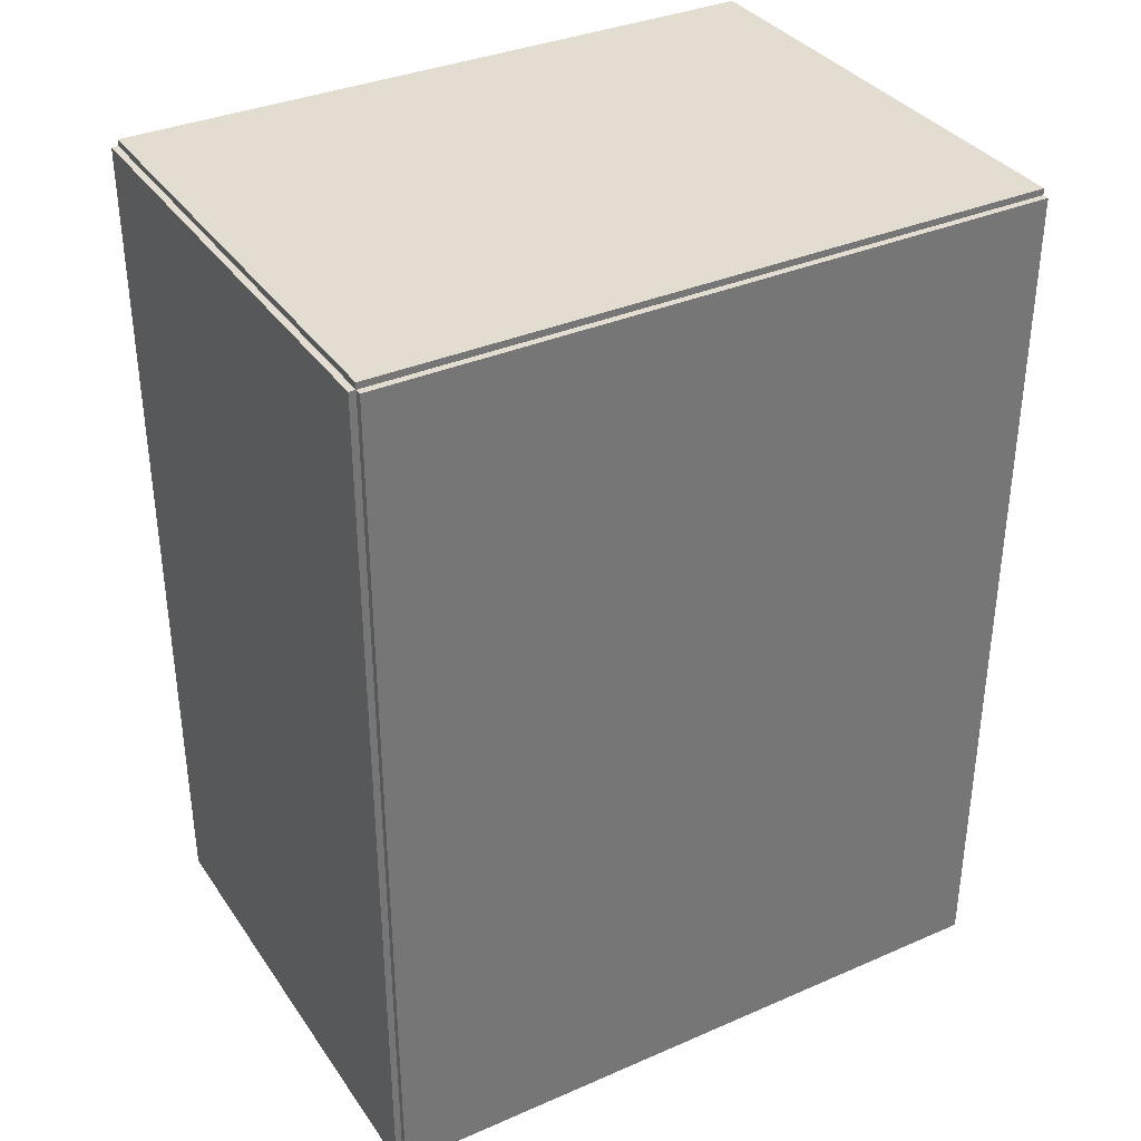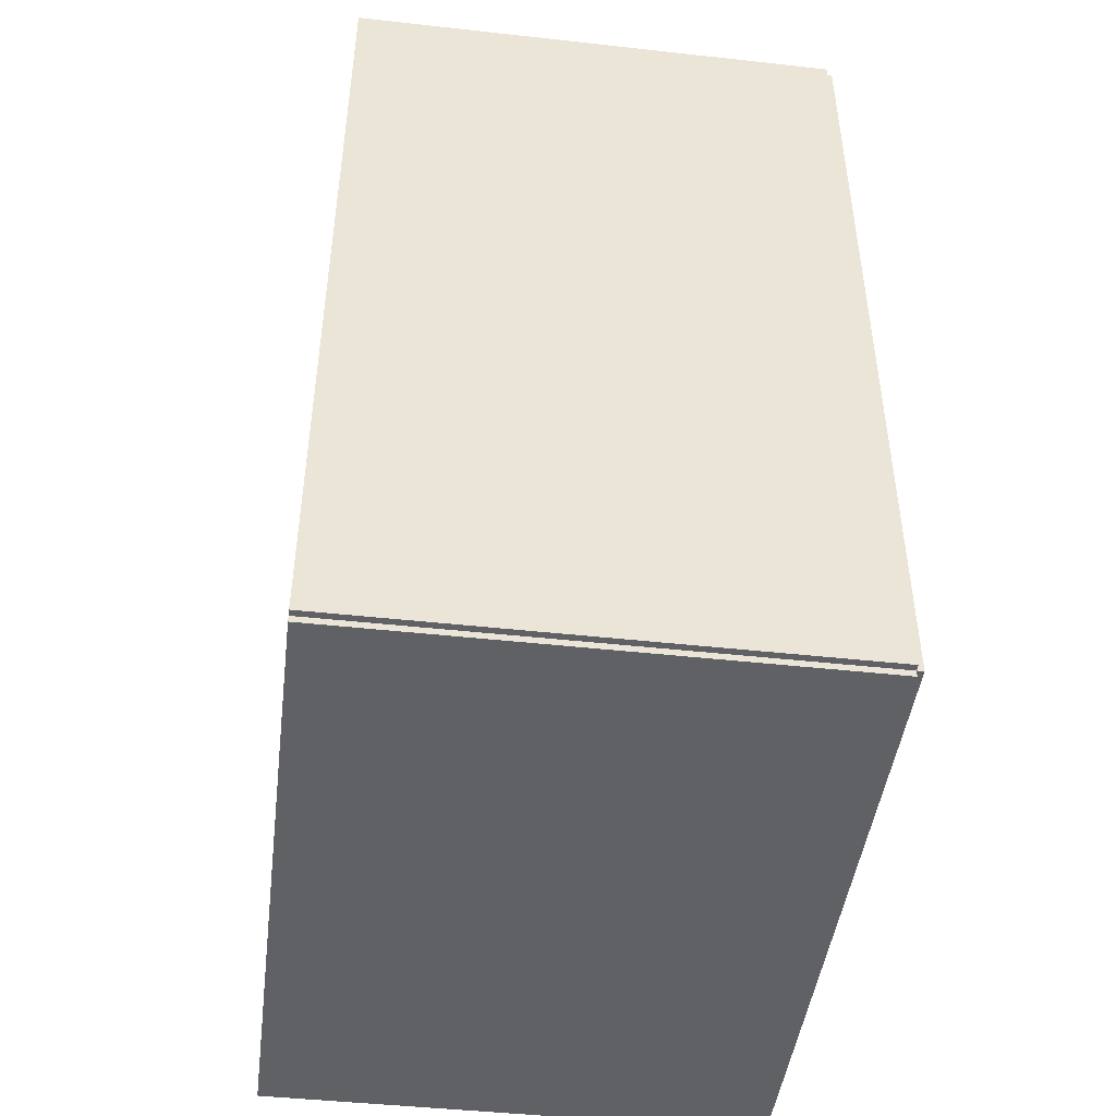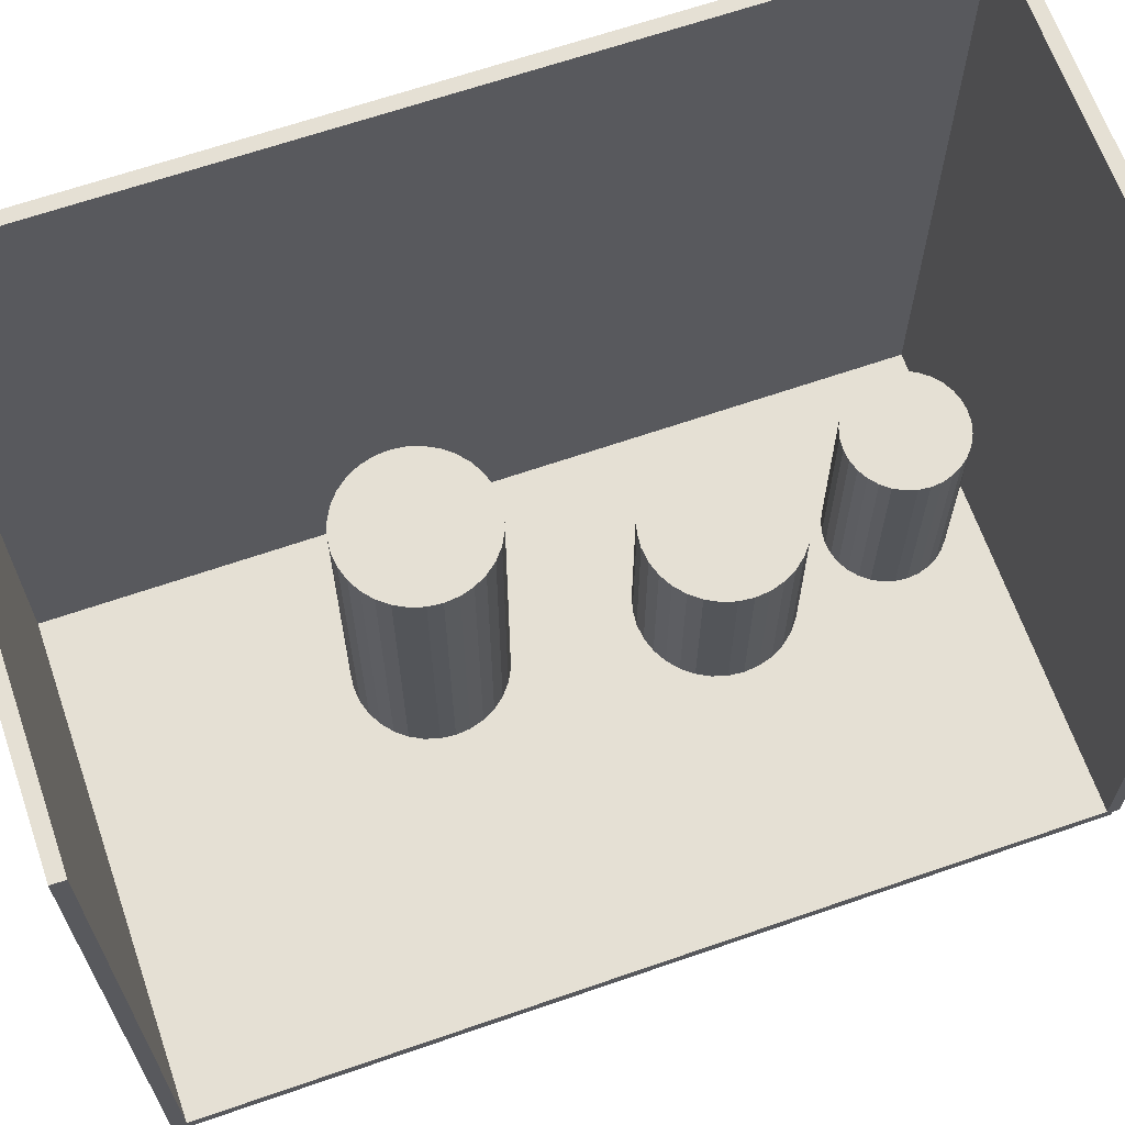
<metadata>
{"format":"obj","ext":"obj","renderer":"f3d","projection":"perspective","resolution":1024,"background":"white","views":[{"elev":35.2,"azim":-119.9,"up":"+Y"},{"elev":-45.9,"azim":172.8,"up":"+Y"},{"elev":65.5,"azim":70.8,"up":"+Z"}]}
</metadata>
<code>
v -0.1053 -0.1835 -0.002816
v -0.1053 -0.1835 0.002816
v -0.1053 0.1835 -0.002816
v -0.1053 0.1835 0.002816
v 0.1053 -0.1835 -0.002816
v 0.1053 -0.1835 0.002816
v 0.1053 0.1835 -0.002816
v 0.1053 0.1835 0.002816
v -0.1025 -0.1835 0
v -0.1081 -0.1835 0
v -0.1025 0.1835 0
v -0.1081 0.1835 0
v -0.1025 -0.1835 0.2812
v -0.1081 -0.1835 0.2812
v -0.1025 0.1835 0.2812
v -0.1081 0.1835 0.2812
v -0.1053 0.1808 0.2812
v -0.1053 0.1863 0.2812
v -0.1053 0.1808 0
v -0.1053 0.1863 0
v 0.1053 0.1808 0.2812
v 0.1053 0.1863 0.2812
v 0.1053 0.1808 0
v 0.1053 0.1863 0
v -0.1053 -0.1808 0
v -0.1053 -0.1863 0
v -0.1053 -0.1808 0.2812
v -0.1053 -0.1863 0.2812
v 0.1053 -0.1808 0
v 0.1053 -0.1863 0
v 0.1053 -0.1808 0.2812
v 0.1053 -0.1863 0.2812
v -0.03294 0.1449 0.005632
v -0.008227 0.1449 0.005632
v -0.008227 0.1449 0.08693
v -0.03294 0.1449 0.08693
v -0.008702 0.1497 0.005632
v -0.008702 0.1497 0.08693
v -0.01011 0.1543 0.005632
v -0.01011 0.1543 0.08693
v -0.01239 0.1586 0.005632
v -0.01239 0.1586 0.08693
v -0.01547 0.1624 0.005632
v -0.01547 0.1624 0.08693
v -0.01921 0.1654 0.005632
v -0.01921 0.1654 0.08693
v -0.02348 0.1677 0.005632
v -0.02348 0.1677 0.08693
v -0.02812 0.1691 0.005632
v -0.02812 0.1691 0.08693
v -0.03294 0.1696 0.005632
v -0.03294 0.1696 0.08693
v -0.03776 0.1691 0.005632
v -0.03776 0.1691 0.08693
v -0.0424 0.1677 0.005632
v -0.0424 0.1677 0.08693
v -0.04667 0.1654 0.005632
v -0.04667 0.1654 0.08693
v -0.05041 0.1624 0.005632
v -0.05041 0.1624 0.08693
v -0.05349 0.1586 0.005632
v -0.05349 0.1586 0.08693
v -0.05577 0.1543 0.005632
v -0.05577 0.1543 0.08693
v -0.05718 0.1497 0.005632
v -0.05718 0.1497 0.08693
v -0.05765 0.1449 0.005632
v -0.05765 0.1449 0.08693
v -0.05718 0.1401 0.005632
v -0.05718 0.1401 0.08693
v -0.05577 0.1354 0.005632
v -0.05577 0.1354 0.08693
v -0.05349 0.1311 0.005632
v -0.05349 0.1311 0.08693
v -0.05041 0.1274 0.005632
v -0.05041 0.1274 0.08693
v -0.04667 0.1243 0.005632
v -0.04667 0.1243 0.08693
v -0.0424 0.122 0.005632
v -0.0424 0.122 0.08693
v -0.03776 0.1206 0.005632
v -0.03776 0.1206 0.08693
v -0.03294 0.1202 0.005632
v -0.03294 0.1202 0.08693
v -0.02812 0.1206 0.005632
v -0.02812 0.1206 0.08693
v -0.02348 0.122 0.005632
v -0.02348 0.122 0.08693
v -0.01921 0.1243 0.005632
v -0.01921 0.1243 0.08693
v -0.01547 0.1274 0.005632
v -0.01547 0.1274 0.08693
v -0.01239 0.1311 0.005632
v -0.01239 0.1311 0.08693
v -0.01011 0.1354 0.005632
v -0.01011 0.1354 0.08693
v -0.008702 0.1401 0.005632
v -0.008702 0.1401 0.08693
v -0.02447 0.07077 0.005632
v 0.007857 0.07077 0.005632
v 0.007857 0.07077 0.07664
v -0.02447 0.07077 0.07664
v 0.007236 0.07708 0.005632
v 0.007236 0.07708 0.07664
v 0.005396 0.08314 0.005632
v 0.005396 0.08314 0.07664
v 0.002409 0.08873 0.005632
v 0.002409 0.08873 0.07664
v -0.001611 0.09363 0.005632
v -0.001611 0.09363 0.07664
v -0.00651 0.09765 0.005632
v -0.00651 0.09765 0.07664
v -0.0121 0.1006 0.005632
v -0.0121 0.1006 0.07664
v -0.01816 0.1025 0.005632
v -0.01816 0.1025 0.07664
v -0.02447 0.1031 0.005632
v -0.02447 0.1031 0.07664
v -0.03078 0.1025 0.005632
v -0.03078 0.1025 0.07664
v -0.03684 0.1006 0.005632
v -0.03684 0.1006 0.07664
v -0.04243 0.09765 0.005632
v -0.04243 0.09765 0.07664
v -0.04733 0.09363 0.005632
v -0.04733 0.09363 0.07664
v -0.05135 0.08873 0.005632
v -0.05135 0.08873 0.07664
v -0.05434 0.08314 0.005632
v -0.05434 0.08314 0.07664
v -0.05617 0.07708 0.005632
v -0.05617 0.07708 0.07664
v -0.0568 0.07077 0.005632
v -0.0568 0.07077 0.07664
v -0.05617 0.06447 0.005632
v -0.05617 0.06447 0.07664
v -0.05434 0.0584 0.005632
v -0.05434 0.0584 0.07664
v -0.05135 0.05281 0.005632
v -0.05135 0.05281 0.07664
v -0.04733 0.04791 0.005632
v -0.04733 0.04791 0.07664
v -0.04243 0.04389 0.005632
v -0.04243 0.04389 0.07664
v -0.03684 0.04091 0.005632
v -0.03684 0.04091 0.07664
v -0.03078 0.03907 0.005632
v -0.03078 0.03907 0.07664
v -0.02447 0.03845 0.005632
v -0.02447 0.03845 0.07664
v -0.01816 0.03907 0.005632
v -0.01816 0.03907 0.07664
v -0.0121 0.04091 0.005632
v -0.0121 0.04091 0.07664
v -0.00651 0.04389 0.005632
v -0.00651 0.04389 0.07664
v -0.001611 0.04791 0.005632
v -0.001611 0.04791 0.07664
v 0.002409 0.05281 0.005632
v 0.002409 0.05281 0.07664
v 0.005396 0.0584 0.005632
v 0.005396 0.0584 0.07664
v 0.007236 0.06447 0.005632
v 0.007236 0.06447 0.07664
v -0.03505 -0.04208 0.005632
v -0.004065 -0.04208 0.005632
v -0.004065 -0.04208 0.06813
v -0.03505 -0.04208 0.06813
v -0.00466 -0.03604 0.005632
v -0.00466 -0.03604 0.06813
v -0.006423 -0.03023 0.005632
v -0.006423 -0.03023 0.06813
v -0.009286 -0.02487 0.005632
v -0.009286 -0.02487 0.06813
v -0.01314 -0.02018 0.005632
v -0.01314 -0.02018 0.06813
v -0.01783 -0.01632 0.005632
v -0.01783 -0.01632 0.06813
v -0.02319 -0.01346 0.005632
v -0.02319 -0.01346 0.06813
v -0.029 -0.0117 0.005632
v -0.029 -0.0117 0.06813
v -0.03505 -0.0111 0.005632
v -0.03505 -0.0111 0.06813
v -0.04109 -0.0117 0.005632
v -0.04109 -0.0117 0.06813
v -0.0469 -0.01346 0.005632
v -0.0469 -0.01346 0.06813
v -0.05226 -0.01632 0.005632
v -0.05226 -0.01632 0.06813
v -0.05695 -0.02018 0.005632
v -0.05695 -0.02018 0.06813
v -0.06081 -0.02487 0.005632
v -0.06081 -0.02487 0.06813
v -0.06367 -0.03023 0.005632
v -0.06367 -0.03023 0.06813
v -0.06543 -0.03604 0.005632
v -0.06543 -0.03604 0.06813
v -0.06603 -0.04208 0.005632
v -0.06603 -0.04208 0.06813
v -0.06543 -0.04813 0.005632
v -0.06543 -0.04813 0.06813
v -0.06367 -0.05394 0.005632
v -0.06367 -0.05394 0.06813
v -0.06081 -0.0593 0.005632
v -0.06081 -0.0593 0.06813
v -0.05695 -0.06399 0.005632
v -0.05695 -0.06399 0.06813
v -0.05226 -0.06784 0.005632
v -0.05226 -0.06784 0.06813
v -0.0469 -0.07071 0.005632
v -0.0469 -0.07071 0.06813
v -0.04109 -0.07247 0.005632
v -0.04109 -0.07247 0.06813
v -0.03505 -0.07307 0.005632
v -0.03505 -0.07307 0.06813
v -0.029 -0.07247 0.005632
v -0.029 -0.07247 0.06813
v -0.02319 -0.07071 0.005632
v -0.02319 -0.07071 0.06813
v -0.01783 -0.06784 0.005632
v -0.01783 -0.06784 0.06813
v -0.01314 -0.06399 0.005632
v -0.01314 -0.06399 0.06813
v -0.009286 -0.0593 0.005632
v -0.009286 -0.0593 0.06813
v -0.006423 -0.05394 0.005632
v -0.006423 -0.05394 0.06813
v -0.00466 -0.04813 0.005632
v -0.00466 -0.04813 0.06813
v -0.03505 -0.04208 0.06813
v -0.004065 -0.04208 0.06813
v -0.004065 -0.04208 0.1306
v -0.03505 -0.04208 0.1306
v -0.00466 -0.03604 0.06813
v -0.00466 -0.03604 0.1306
v -0.006423 -0.03023 0.06813
v -0.006423 -0.03023 0.1306
v -0.009286 -0.02487 0.06813
v -0.009286 -0.02487 0.1306
v -0.01314 -0.02018 0.06813
v -0.01314 -0.02018 0.1306
v -0.01783 -0.01632 0.06813
v -0.01783 -0.01632 0.1306
v -0.02319 -0.01346 0.06813
v -0.02319 -0.01346 0.1306
v -0.029 -0.0117 0.06813
v -0.029 -0.0117 0.1306
v -0.03505 -0.0111 0.06813
v -0.03505 -0.0111 0.1306
v -0.04109 -0.0117 0.06813
v -0.04109 -0.0117 0.1306
v -0.0469 -0.01346 0.06813
v -0.0469 -0.01346 0.1306
v -0.05226 -0.01632 0.06813
v -0.05226 -0.01632 0.1306
v -0.05695 -0.02018 0.06813
v -0.05695 -0.02018 0.1306
v -0.06081 -0.02487 0.06813
v -0.06081 -0.02487 0.1306
v -0.06367 -0.03023 0.06813
v -0.06367 -0.03023 0.1306
v -0.06543 -0.03604 0.06813
v -0.06543 -0.03604 0.1306
v -0.06603 -0.04208 0.06813
v -0.06603 -0.04208 0.1306
v -0.06543 -0.04813 0.06813
v -0.06543 -0.04813 0.1306
v -0.06367 -0.05394 0.06813
v -0.06367 -0.05394 0.1306
v -0.06081 -0.0593 0.06813
v -0.06081 -0.0593 0.1306
v -0.05695 -0.06399 0.06813
v -0.05695 -0.06399 0.1306
v -0.05226 -0.06784 0.06813
v -0.05226 -0.06784 0.1306
v -0.0469 -0.07071 0.06813
v -0.0469 -0.07071 0.1306
v -0.04109 -0.07247 0.06813
v -0.04109 -0.07247 0.1306
v -0.03505 -0.07307 0.06813
v -0.03505 -0.07307 0.1306
v -0.029 -0.07247 0.06813
v -0.029 -0.07247 0.1306
v -0.02319 -0.07071 0.06813
v -0.02319 -0.07071 0.1306
v -0.01783 -0.06784 0.06813
v -0.01783 -0.06784 0.1306
v -0.01314 -0.06399 0.06813
v -0.01314 -0.06399 0.1306
v -0.009286 -0.0593 0.06813
v -0.009286 -0.0593 0.1306
v -0.006423 -0.05394 0.06813
v -0.006423 -0.05394 0.1306
v -0.00466 -0.04813 0.06813
v -0.00466 -0.04813 0.1306
f 2 4 1
f 5 2 1
f 1 4 3
f 3 5 1
f 2 8 4
f 6 2 5
f 6 8 2
f 4 8 3
f 7 5 3
f 3 8 7
f 7 6 5
f 8 6 7
f 10 12 9
f 13 10 9
f 9 12 11
f 11 13 9
f 10 16 12
f 14 10 13
f 14 16 10
f 12 16 11
f 15 13 11
f 11 16 15
f 15 14 13
f 16 14 15
f 18 20 17
f 21 18 17
f 17 20 19
f 19 21 17
f 18 24 20
f 22 18 21
f 22 24 18
f 20 24 19
f 23 21 19
f 19 24 23
f 23 22 21
f 24 22 23
f 26 28 25
f 29 26 25
f 25 28 27
f 27 29 25
f 26 32 28
f 30 26 29
f 30 32 26
f 28 32 27
f 31 29 27
f 27 32 31
f 31 30 29
f 32 30 31
f 34 33 37
f 34 37 35
f 35 37 38
f 35 38 36
f 37 33 39
f 37 39 38
f 38 39 40
f 38 40 36
f 39 33 41
f 39 41 40
f 40 41 42
f 40 42 36
f 41 33 43
f 41 43 42
f 42 43 44
f 42 44 36
f 43 33 45
f 43 45 44
f 44 45 46
f 44 46 36
f 45 33 47
f 45 47 46
f 46 47 48
f 46 48 36
f 47 33 49
f 47 49 48
f 48 49 50
f 48 50 36
f 49 33 51
f 49 51 50
f 50 51 52
f 50 52 36
f 51 33 53
f 51 53 52
f 52 53 54
f 52 54 36
f 53 33 55
f 53 55 54
f 54 55 56
f 54 56 36
f 55 33 57
f 55 57 56
f 56 57 58
f 56 58 36
f 57 33 59
f 57 59 58
f 58 59 60
f 58 60 36
f 59 33 61
f 59 61 60
f 60 61 62
f 60 62 36
f 61 33 63
f 61 63 62
f 62 63 64
f 62 64 36
f 63 33 65
f 63 65 64
f 64 65 66
f 64 66 36
f 65 33 67
f 65 67 66
f 66 67 68
f 66 68 36
f 67 33 69
f 67 69 68
f 68 69 70
f 68 70 36
f 69 33 71
f 69 71 70
f 70 71 72
f 70 72 36
f 71 33 73
f 71 73 72
f 72 73 74
f 72 74 36
f 73 33 75
f 73 75 74
f 74 75 76
f 74 76 36
f 75 33 77
f 75 77 76
f 76 77 78
f 76 78 36
f 77 33 79
f 77 79 78
f 78 79 80
f 78 80 36
f 79 33 81
f 79 81 80
f 80 81 82
f 80 82 36
f 81 33 83
f 81 83 82
f 82 83 84
f 82 84 36
f 83 33 85
f 83 85 84
f 84 85 86
f 84 86 36
f 85 33 87
f 85 87 86
f 86 87 88
f 86 88 36
f 87 33 89
f 87 89 88
f 88 89 90
f 88 90 36
f 89 33 91
f 89 91 90
f 90 91 92
f 90 92 36
f 91 33 93
f 91 93 92
f 92 93 94
f 92 94 36
f 93 33 95
f 93 95 94
f 94 95 96
f 94 96 36
f 95 33 97
f 95 97 96
f 96 97 98
f 96 98 36
f 97 33 34
f 97 34 98
f 98 34 35
f 98 35 36
f 100 99 103
f 100 103 101
f 101 103 104
f 101 104 102
f 103 99 105
f 103 105 104
f 104 105 106
f 104 106 102
f 105 99 107
f 105 107 106
f 106 107 108
f 106 108 102
f 107 99 109
f 107 109 108
f 108 109 110
f 108 110 102
f 109 99 111
f 109 111 110
f 110 111 112
f 110 112 102
f 111 99 113
f 111 113 112
f 112 113 114
f 112 114 102
f 113 99 115
f 113 115 114
f 114 115 116
f 114 116 102
f 115 99 117
f 115 117 116
f 116 117 118
f 116 118 102
f 117 99 119
f 117 119 118
f 118 119 120
f 118 120 102
f 119 99 121
f 119 121 120
f 120 121 122
f 120 122 102
f 121 99 123
f 121 123 122
f 122 123 124
f 122 124 102
f 123 99 125
f 123 125 124
f 124 125 126
f 124 126 102
f 125 99 127
f 125 127 126
f 126 127 128
f 126 128 102
f 127 99 129
f 127 129 128
f 128 129 130
f 128 130 102
f 129 99 131
f 129 131 130
f 130 131 132
f 130 132 102
f 131 99 133
f 131 133 132
f 132 133 134
f 132 134 102
f 133 99 135
f 133 135 134
f 134 135 136
f 134 136 102
f 135 99 137
f 135 137 136
f 136 137 138
f 136 138 102
f 137 99 139
f 137 139 138
f 138 139 140
f 138 140 102
f 139 99 141
f 139 141 140
f 140 141 142
f 140 142 102
f 141 99 143
f 141 143 142
f 142 143 144
f 142 144 102
f 143 99 145
f 143 145 144
f 144 145 146
f 144 146 102
f 145 99 147
f 145 147 146
f 146 147 148
f 146 148 102
f 147 99 149
f 147 149 148
f 148 149 150
f 148 150 102
f 149 99 151
f 149 151 150
f 150 151 152
f 150 152 102
f 151 99 153
f 151 153 152
f 152 153 154
f 152 154 102
f 153 99 155
f 153 155 154
f 154 155 156
f 154 156 102
f 155 99 157
f 155 157 156
f 156 157 158
f 156 158 102
f 157 99 159
f 157 159 158
f 158 159 160
f 158 160 102
f 159 99 161
f 159 161 160
f 160 161 162
f 160 162 102
f 161 99 163
f 161 163 162
f 162 163 164
f 162 164 102
f 163 99 100
f 163 100 164
f 164 100 101
f 164 101 102
f 166 165 169
f 166 169 167
f 167 169 170
f 167 170 168
f 169 165 171
f 169 171 170
f 170 171 172
f 170 172 168
f 171 165 173
f 171 173 172
f 172 173 174
f 172 174 168
f 173 165 175
f 173 175 174
f 174 175 176
f 174 176 168
f 175 165 177
f 175 177 176
f 176 177 178
f 176 178 168
f 177 165 179
f 177 179 178
f 178 179 180
f 178 180 168
f 179 165 181
f 179 181 180
f 180 181 182
f 180 182 168
f 181 165 183
f 181 183 182
f 182 183 184
f 182 184 168
f 183 165 185
f 183 185 184
f 184 185 186
f 184 186 168
f 185 165 187
f 185 187 186
f 186 187 188
f 186 188 168
f 187 165 189
f 187 189 188
f 188 189 190
f 188 190 168
f 189 165 191
f 189 191 190
f 190 191 192
f 190 192 168
f 191 165 193
f 191 193 192
f 192 193 194
f 192 194 168
f 193 165 195
f 193 195 194
f 194 195 196
f 194 196 168
f 195 165 197
f 195 197 196
f 196 197 198
f 196 198 168
f 197 165 199
f 197 199 198
f 198 199 200
f 198 200 168
f 199 165 201
f 199 201 200
f 200 201 202
f 200 202 168
f 201 165 203
f 201 203 202
f 202 203 204
f 202 204 168
f 203 165 205
f 203 205 204
f 204 205 206
f 204 206 168
f 205 165 207
f 205 207 206
f 206 207 208
f 206 208 168
f 207 165 209
f 207 209 208
f 208 209 210
f 208 210 168
f 209 165 211
f 209 211 210
f 210 211 212
f 210 212 168
f 211 165 213
f 211 213 212
f 212 213 214
f 212 214 168
f 213 165 215
f 213 215 214
f 214 215 216
f 214 216 168
f 215 165 217
f 215 217 216
f 216 217 218
f 216 218 168
f 217 165 219
f 217 219 218
f 218 219 220
f 218 220 168
f 219 165 221
f 219 221 220
f 220 221 222
f 220 222 168
f 221 165 223
f 221 223 222
f 222 223 224
f 222 224 168
f 223 165 225
f 223 225 224
f 224 225 226
f 224 226 168
f 225 165 227
f 225 227 226
f 226 227 228
f 226 228 168
f 227 165 229
f 227 229 228
f 228 229 230
f 228 230 168
f 229 165 166
f 229 166 230
f 230 166 167
f 230 167 168
f 232 231 235
f 232 235 233
f 233 235 236
f 233 236 234
f 235 231 237
f 235 237 236
f 236 237 238
f 236 238 234
f 237 231 239
f 237 239 238
f 238 239 240
f 238 240 234
f 239 231 241
f 239 241 240
f 240 241 242
f 240 242 234
f 241 231 243
f 241 243 242
f 242 243 244
f 242 244 234
f 243 231 245
f 243 245 244
f 244 245 246
f 244 246 234
f 245 231 247
f 245 247 246
f 246 247 248
f 246 248 234
f 247 231 249
f 247 249 248
f 248 249 250
f 248 250 234
f 249 231 251
f 249 251 250
f 250 251 252
f 250 252 234
f 251 231 253
f 251 253 252
f 252 253 254
f 252 254 234
f 253 231 255
f 253 255 254
f 254 255 256
f 254 256 234
f 255 231 257
f 255 257 256
f 256 257 258
f 256 258 234
f 257 231 259
f 257 259 258
f 258 259 260
f 258 260 234
f 259 231 261
f 259 261 260
f 260 261 262
f 260 262 234
f 261 231 263
f 261 263 262
f 262 263 264
f 262 264 234
f 263 231 265
f 263 265 264
f 264 265 266
f 264 266 234
f 265 231 267
f 265 267 266
f 266 267 268
f 266 268 234
f 267 231 269
f 267 269 268
f 268 269 270
f 268 270 234
f 269 231 271
f 269 271 270
f 270 271 272
f 270 272 234
f 271 231 273
f 271 273 272
f 272 273 274
f 272 274 234
f 273 231 275
f 273 275 274
f 274 275 276
f 274 276 234
f 275 231 277
f 275 277 276
f 276 277 278
f 276 278 234
f 277 231 279
f 277 279 278
f 278 279 280
f 278 280 234
f 279 231 281
f 279 281 280
f 280 281 282
f 280 282 234
f 281 231 283
f 281 283 282
f 282 283 284
f 282 284 234
f 283 231 285
f 283 285 284
f 284 285 286
f 284 286 234
f 285 231 287
f 285 287 286
f 286 287 288
f 286 288 234
f 287 231 289
f 287 289 288
f 288 289 290
f 288 290 234
f 289 231 291
f 289 291 290
f 290 291 292
f 290 292 234
f 291 231 293
f 291 293 292
f 292 293 294
f 292 294 234
f 293 231 295
f 293 295 294
f 294 295 296
f 294 296 234
f 295 231 232
f 295 232 296
f 296 232 233
f 296 233 234

</code>
